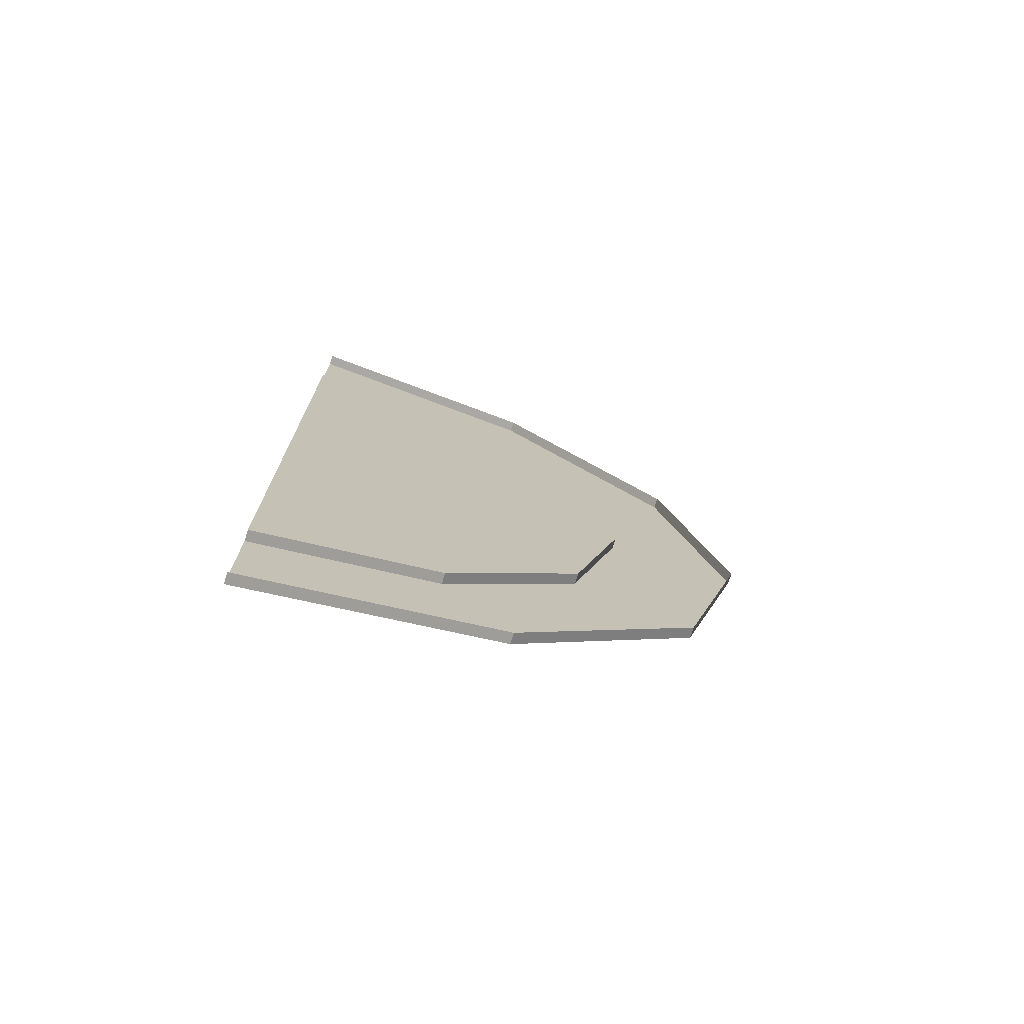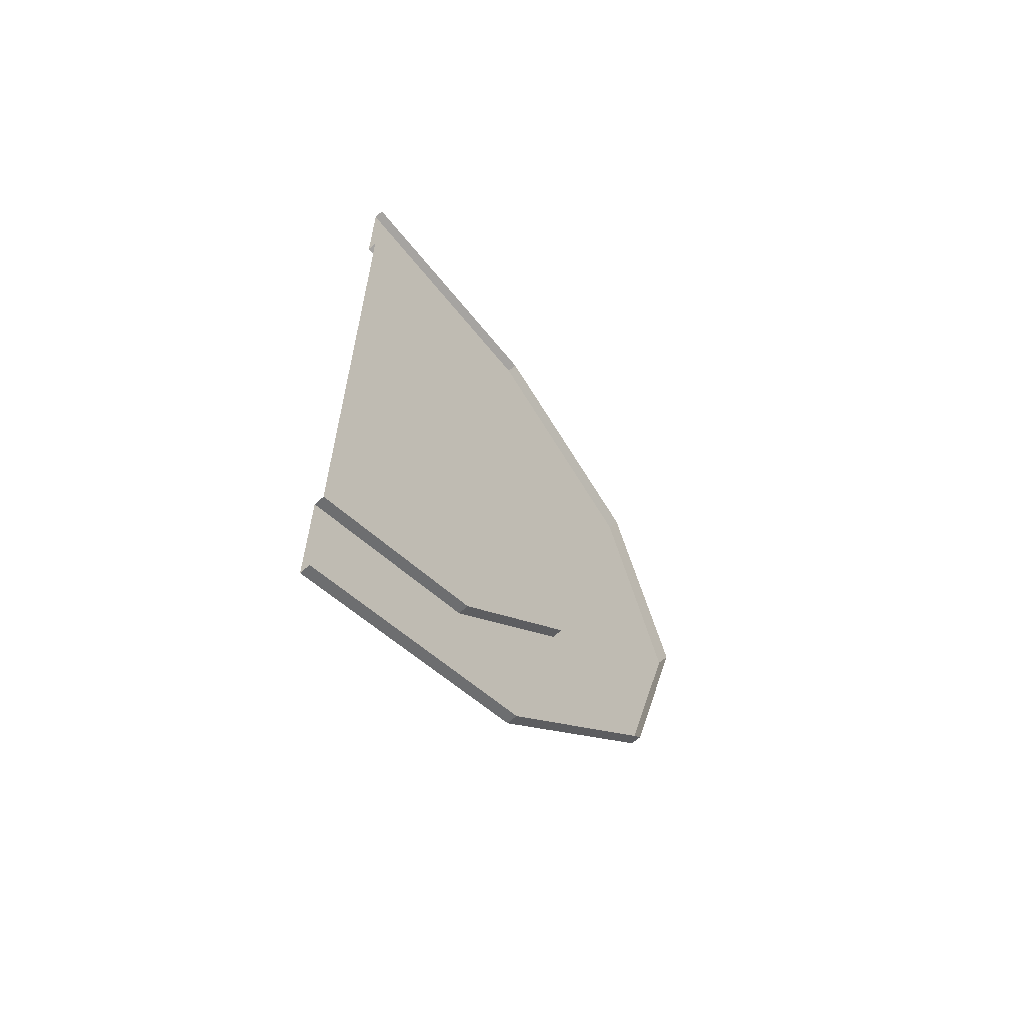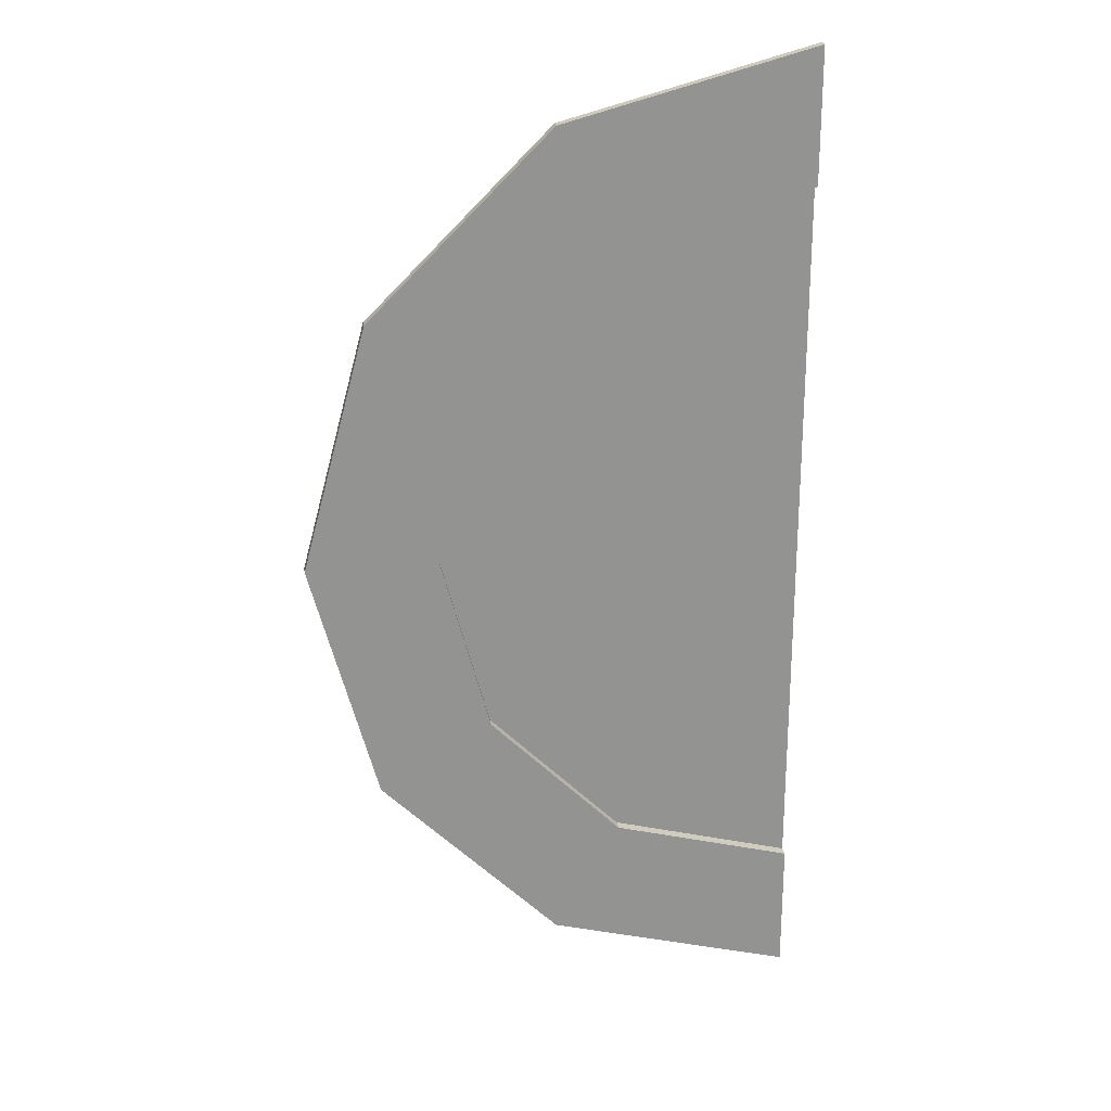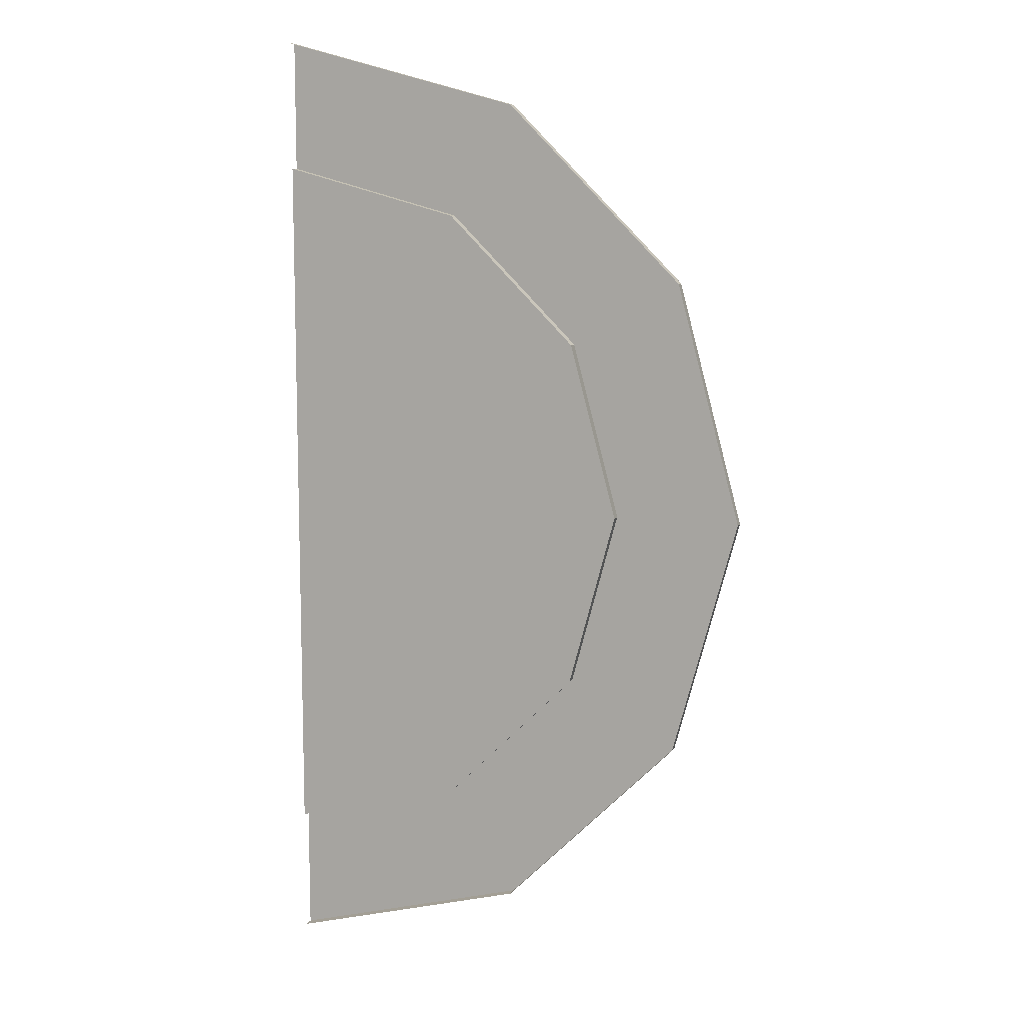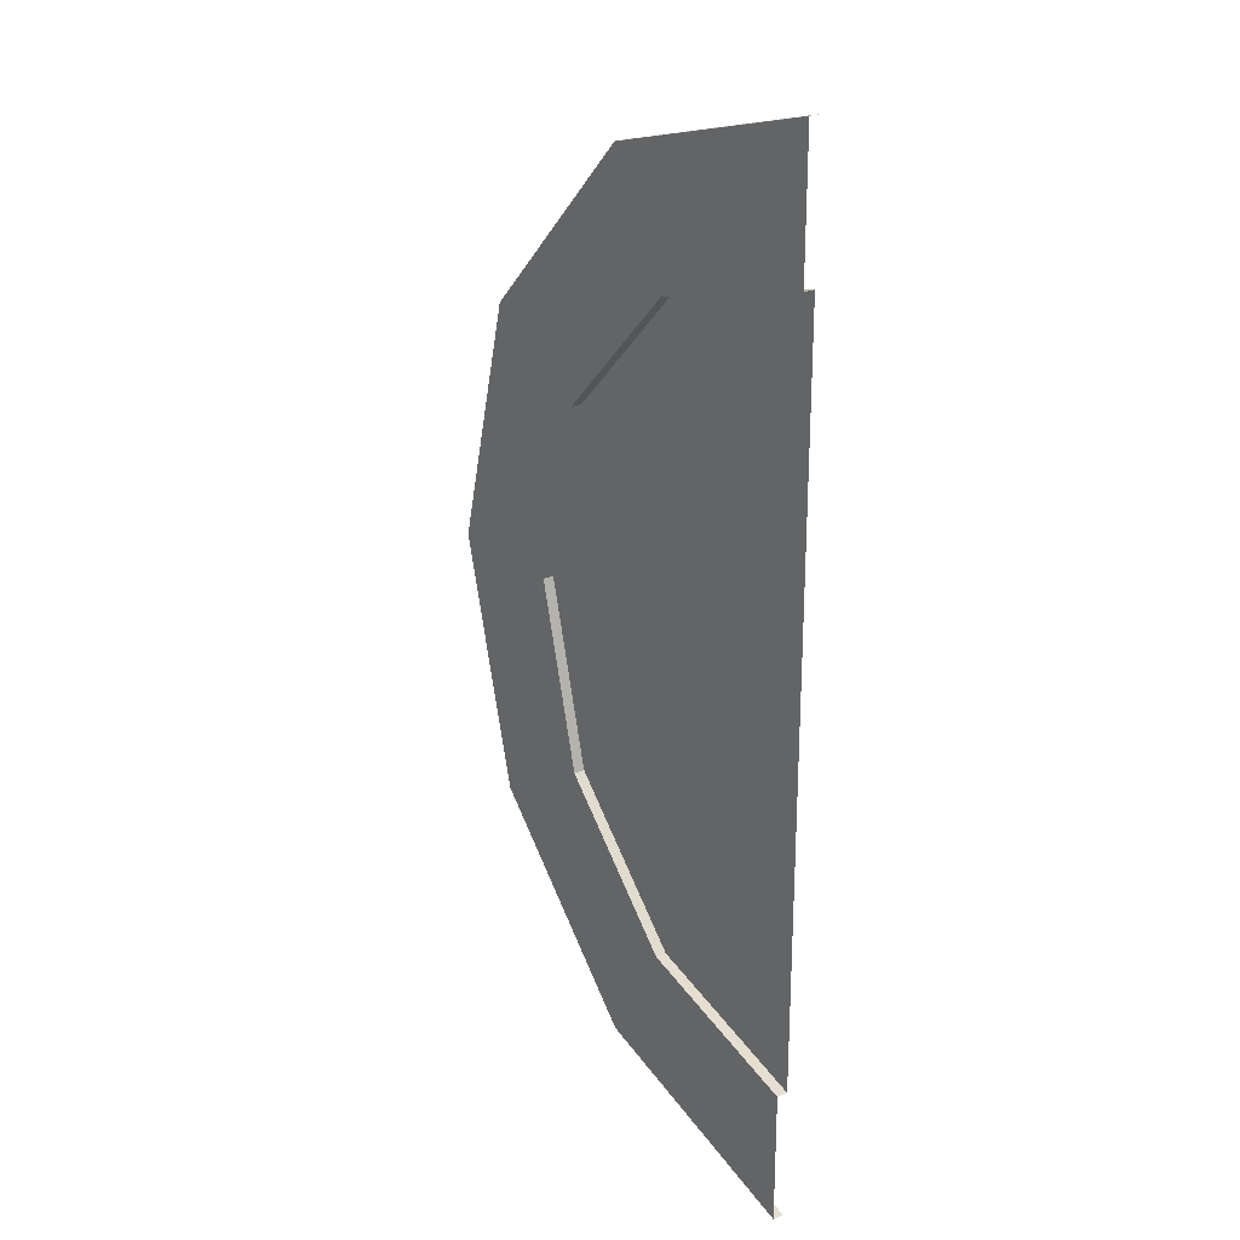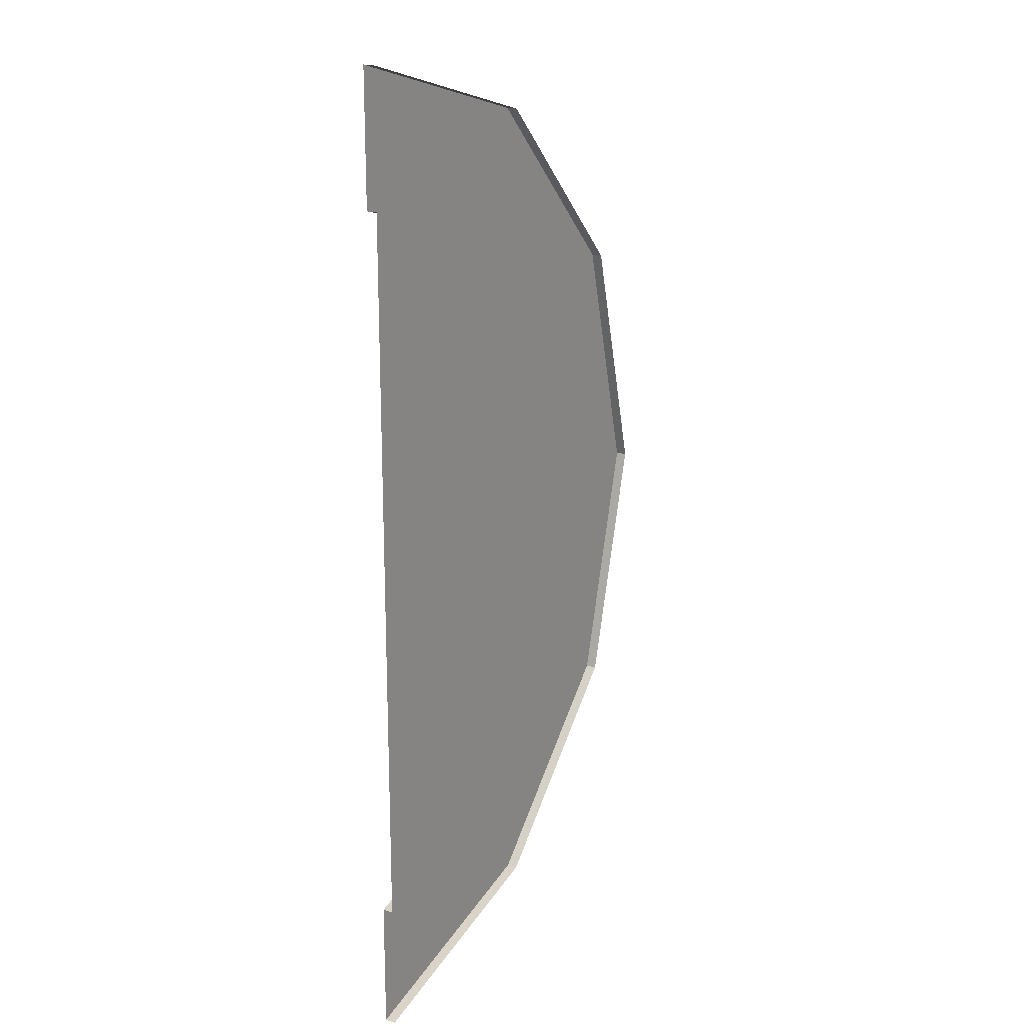
<metadata>
{"format":"obj","ext":"obj","renderer":"f3d","projection":"perspective","resolution":1024,"background":"white","views":[{"elev":-75.2,"azim":-17.5,"up":"+Z"},{"elev":-64.8,"azim":-47.3,"up":"+Z"},{"elev":23.8,"azim":171.4,"up":"+Z"},{"elev":10.0,"azim":18.3,"up":"+Z"},{"elev":24.5,"azim":-124.9,"up":"+Z"},{"elev":19.0,"azim":-58.8,"up":"+Z"}]}
</metadata>
<code>
o Plane
v 0 0 3.353
v 0 0 0
v 0 0.1 3.353
v -0 0.1 4.572
v -0 0 4.572
v 1.676 -0 2.904
v 1.676 0.1 2.904
v 2.286 0.1 3.959
v 2.286 -0 3.959
v 0 0 -3.353
v 0 0.1 -3.353
v 0 0.1 -4.572
v 0 0 -4.572
v 1.676 0 -2.904
v 1.676 0.1 -2.904
v 2.286 0.1 -3.959
v 2.286 0 -3.959
v 2.904 0 1.676
v 2.904 0.1 1.676
v 3.959 0.1 2.286
v 3.959 0 2.286
v 3.353 0 0
v 3.353 0.1 0
v 4.572 0.1 0
v 4.572 0 0
v 2.904 0 -1.676
v 2.904 0.1 -1.676
v 3.959 0.1 -2.286
v 3.959 0 -2.286
f 2 1 6
f 2 6 18
f 2 14 10
f 2 26 14
f 2 18 22
f 2 22 26
f 1 7 6
f 3 8 7
f 4 9 8
f 26 15 14
f 20 7 8
f 21 8 9
f 15 10 14
f 16 11 15
f 17 12 16
f 15 28 16
f 28 17 16
f 19 22 18
f 20 23 19
f 21 24 20
f 22 27 26
f 23 28 27
f 24 29 28
f 19 6 7
f 1 3 7
f 3 4 8
f 4 5 9
f 26 27 15
f 20 19 7
f 21 20 8
f 15 11 10
f 16 12 11
f 17 13 12
f 15 27 28
f 28 29 17
f 19 23 22
f 20 24 23
f 21 25 24
f 22 23 27
f 23 24 28
f 24 25 29
f 19 18 6

</code>
